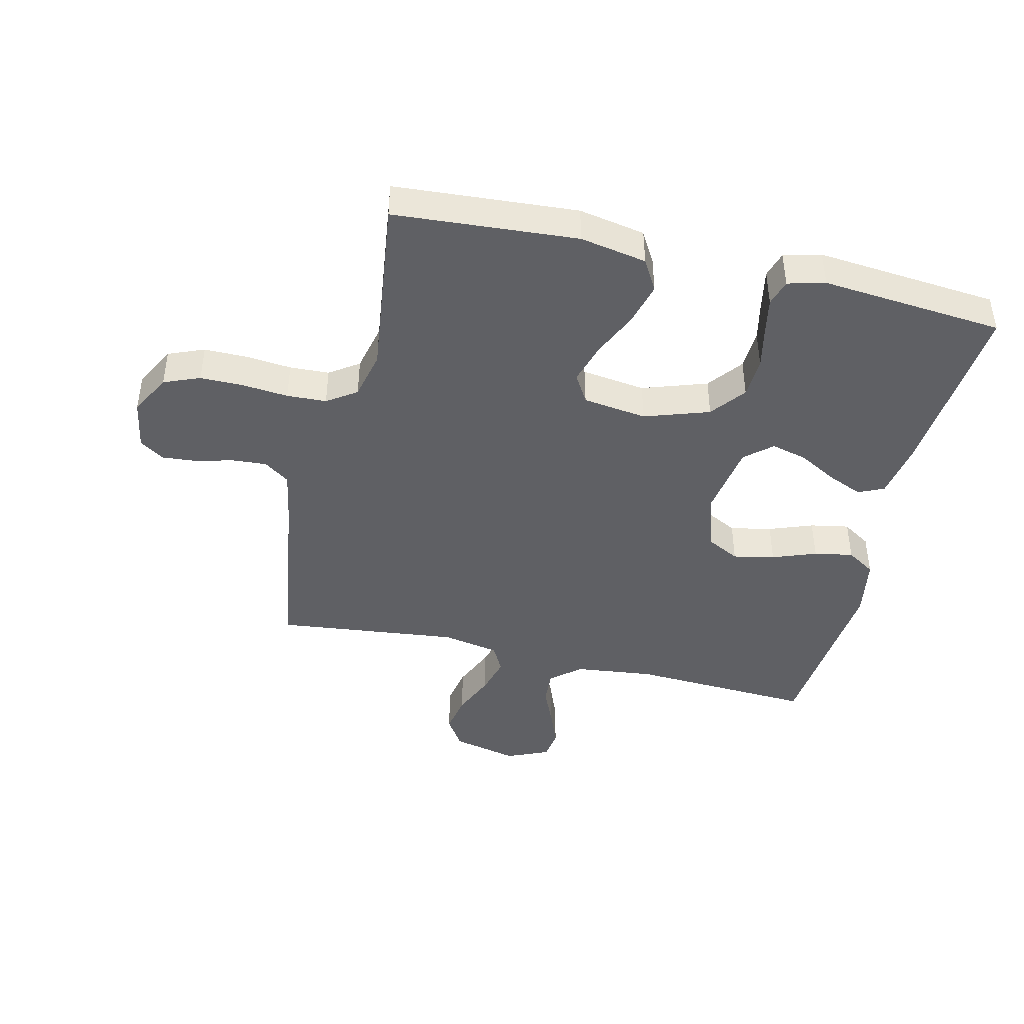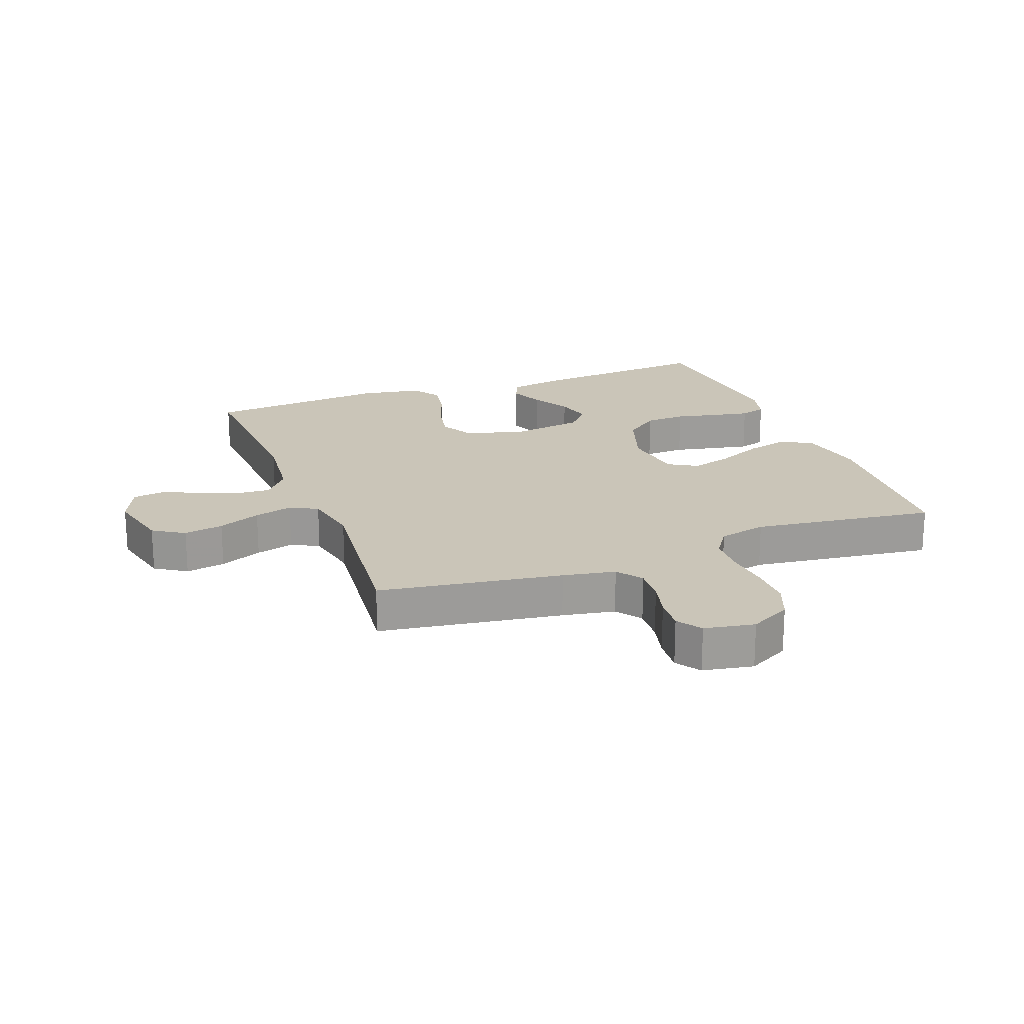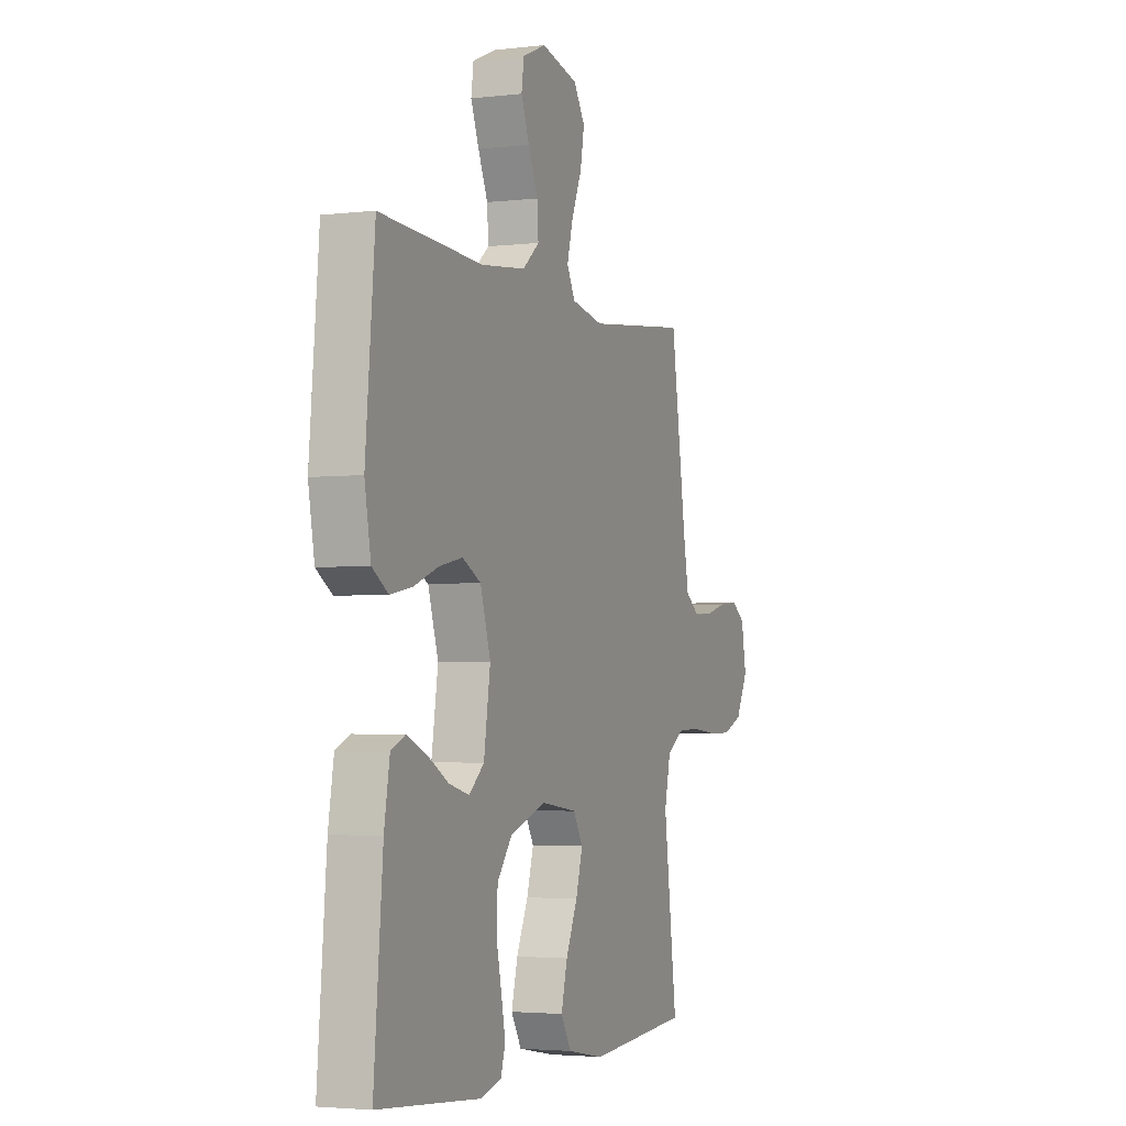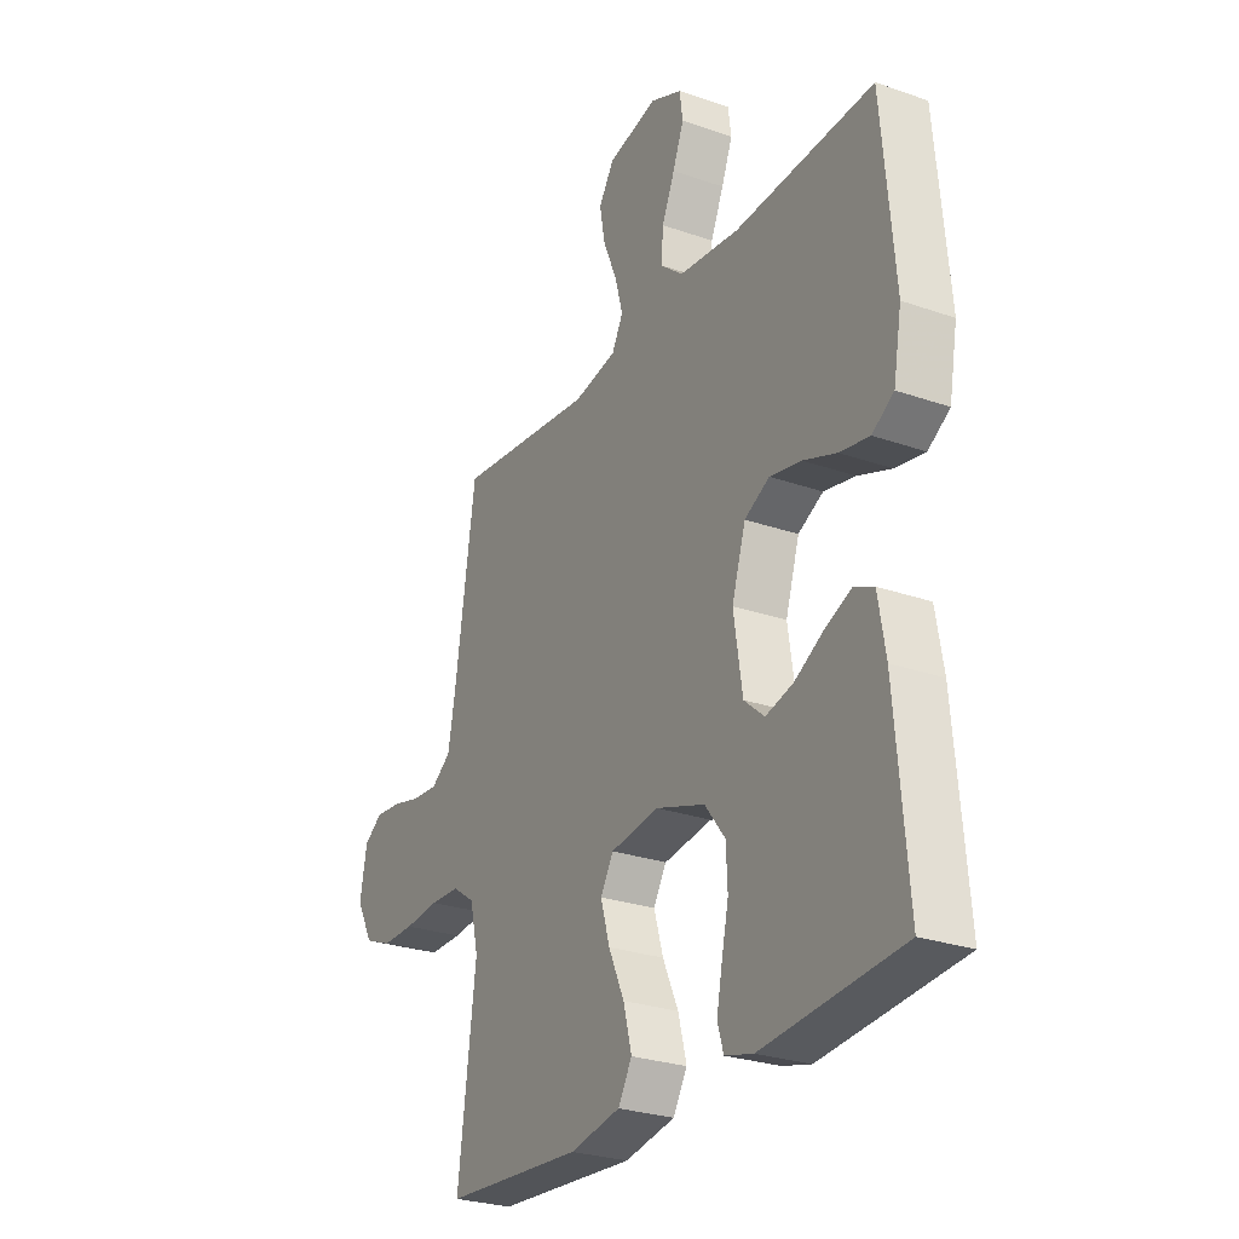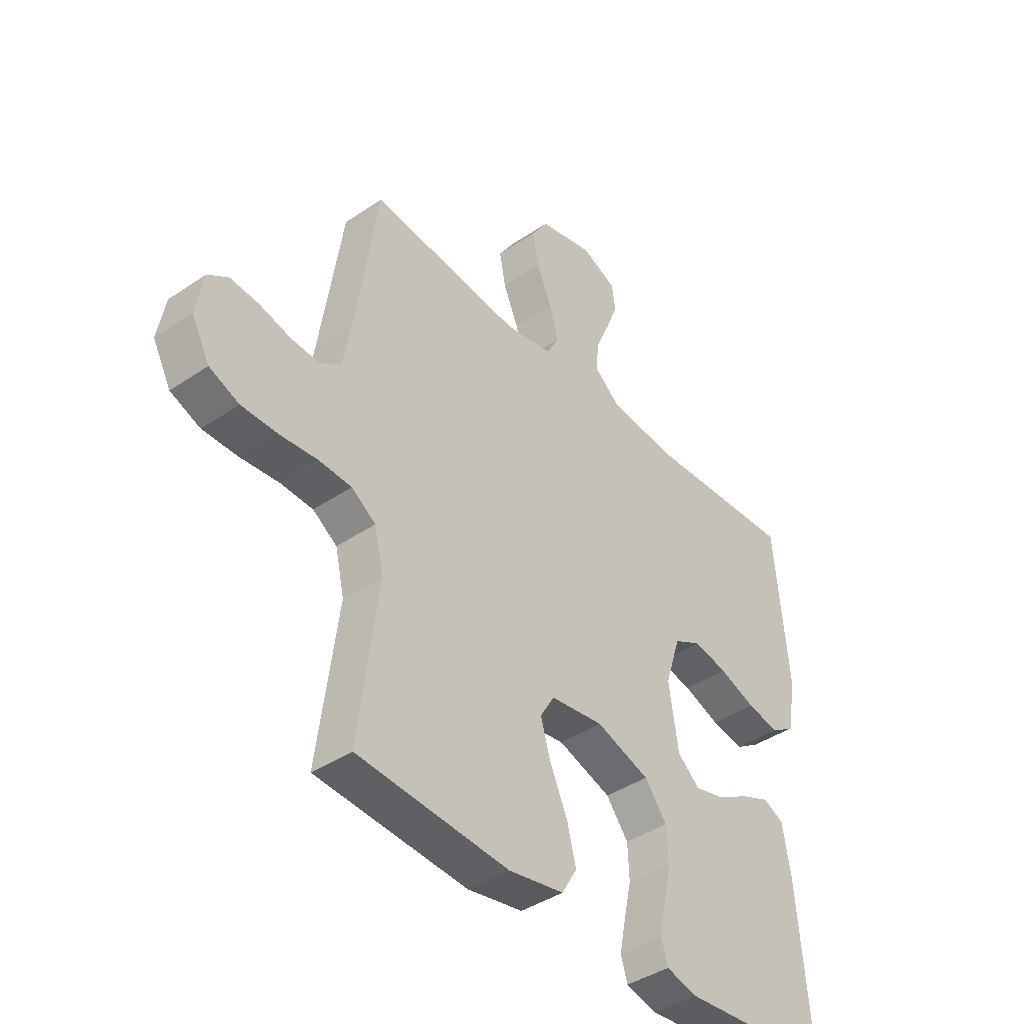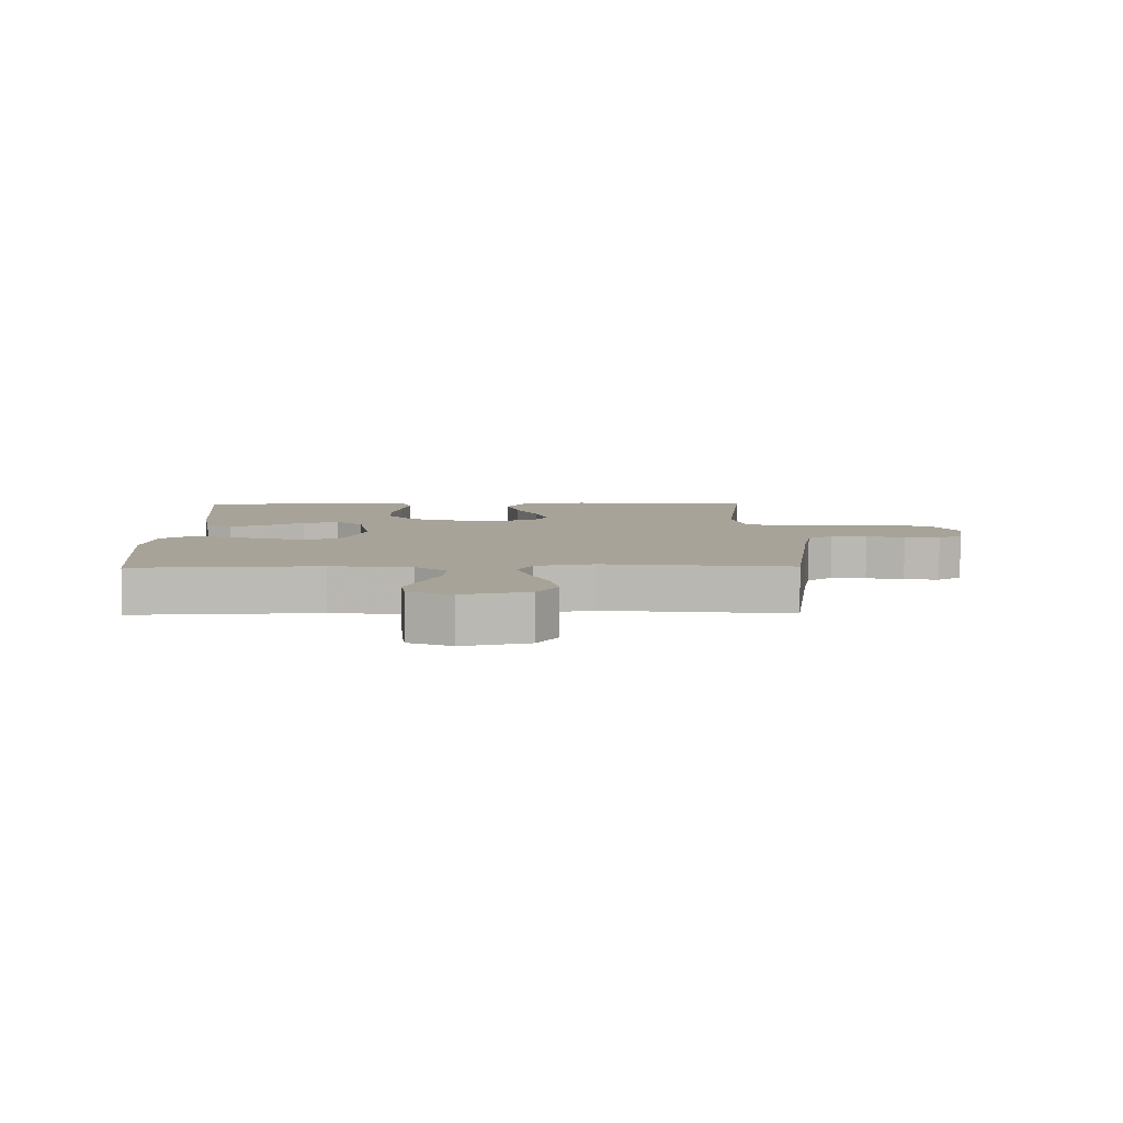
<metadata>
{"format":"obj","ext":"obj","renderer":"f3d","projection":"perspective","resolution":1024,"background":"white","views":[{"elev":-43.4,"azim":166.6,"up":"+Y"},{"elev":20.3,"azim":69.2,"up":"+Y"},{"elev":-3.2,"azim":-68.2,"up":"+Z"},{"elev":-27.0,"azim":-118.5,"up":"+Z"},{"elev":-41.0,"azim":129.6,"up":"+Z"},{"elev":6.8,"azim":-0.9,"up":"+Y"}]}
</metadata>
<code>
v 0.5 0.07 0.5
v 0.545 0.07 0.2
v 0.561 0.07 0.114
v 0.603 0.07 0.084
v 0.66 0.07 0.088
v 0.721 0.07 0.104
v 0.778 0.07 0.109
v 0.818 0.07 0.082
v 0.833 0.07 0
v 0.797 0.07 -0.068
v 0.738 0.07 -0.092
v 0.667 0.07 -0.092
v 0.592 0.07 -0.085
v 0.527 0.07 -0.088
v 0.479 0.07 -0.121
v 0.461 0.07 -0.2
v 0.5 0.07 -0.5
v 0.2 0.07 -0.522
v 0.091 0.07 -0.502
v 0.061 0.07 -0.451
v 0.079 0.07 -0.381
v 0.113 0.07 -0.306
v 0.133 0.07 -0.238
v 0.105 0.07 -0.191
v 0 0.07 -0.177
v -0.106 0.07 -0.213
v -0.15 0.07 -0.27
v -0.153 0.07 -0.337
v -0.138 0.07 -0.406
v -0.126 0.07 -0.467
v -0.139 0.07 -0.51
v -0.2 0.07 -0.526
v -0.5 0.07 -0.5
v -0.474 0.07 -0.2
v -0.458 0.07 -0.106
v -0.416 0.07 -0.087
v -0.359 0.07 -0.111
v -0.296 0.07 -0.146
v -0.237 0.07 -0.161
v -0.193 0.07 -0.123
v -0.174 0.07 0
v -0.204 0.07 0.095
v -0.258 0.07 0.123
v -0.326 0.07 0.109
v -0.398 0.07 0.082
v -0.462 0.07 0.07
v -0.509 0.07 0.1
v -0.527 0.07 0.2
v -0.5 0.07 0.5
v -0.2 0.07 0.485
v -0.069 0.07 0.5
v -0.02 0.07 0.541
v -0.024 0.07 0.598
v -0.052 0.07 0.662
v -0.076 0.07 0.723
v -0.069 0.07 0.773
v 0 0.07 0.803
v 0.108 0.07 0.778
v 0.141 0.07 0.727
v 0.129 0.07 0.662
v 0.099 0.07 0.592
v 0.082 0.07 0.529
v 0.106 0.07 0.484
v 0.2 0.07 0.466
v 0.5 0 0.5
v 0.545 0 0.2
v 0.561 0 0.114
v 0.603 0 0.084
v 0.66 0 0.088
v 0.721 0 0.104
v 0.778 0 0.109
v 0.818 0 0.082
v 0.833 0 0
v 0.797 0 -0.068
v 0.738 0 -0.092
v 0.667 0 -0.092
v 0.592 0 -0.085
v 0.527 0 -0.088
v 0.479 0 -0.121
v 0.461 0 -0.2
v 0.5 0 -0.5
v 0.2 0 -0.522
v 0.091 0 -0.502
v 0.061 0 -0.451
v 0.079 0 -0.381
v 0.113 0 -0.306
v 0.133 0 -0.238
v 0.105 0 -0.191
v 0 0 -0.177
v -0.106 0 -0.213
v -0.15 0 -0.27
v -0.153 0 -0.337
v -0.138 0 -0.406
v -0.126 0 -0.467
v -0.139 0 -0.51
v -0.2 0 -0.526
v -0.5 0 -0.5
v -0.474 0 -0.2
v -0.458 0 -0.106
v -0.416 0 -0.087
v -0.359 0 -0.111
v -0.296 0 -0.146
v -0.237 0 -0.161
v -0.193 0 -0.123
v -0.174 0 0
v -0.204 0 0.095
v -0.258 0 0.123
v -0.326 0 0.109
v -0.398 0 0.082
v -0.462 0 0.07
v -0.509 0 0.1
v -0.527 0 0.2
v -0.5 0 0.5
v -0.2 0 0.485
v -0.069 0 0.5
v -0.02 0 0.541
v -0.024 0 0.598
v -0.052 0 0.662
v -0.076 0 0.723
v -0.069 0 0.773
v 0 0 0.803
v 0.108 0 0.778
v 0.141 0 0.727
v 0.129 0 0.662
v 0.099 0 0.592
v 0.082 0 0.529
v 0.106 0 0.484
v 0.2 0 0.466
f 58 59 60 61
f 58 61 62
f 57 58 62
f 56 57 62
f 53 54 55 56
f 53 56 62 63
f 47 48 49 50
f 47 50 51
f 44 45 46 47
f 43 44 47 51
f 42 43 51 52
f 35 36 37 38
f 35 38 39
f 34 35 39
f 33 34 39
f 32 33 39 40
f 28 29 30 31
f 28 31 32 40
f 19 20 21 22
f 19 22 23
f 16 17 18 19
f 15 16 19 23
f 14 15 23 24
f 10 11 12 13
f 10 13 14
f 9 10 14
f 5 6 7 8
f 4 5 8 9
f 64 1 2
f 63 64 2 3
f 52 53 63
f 41 42 52 63
f 27 28 40 41
f 26 27 41 63
f 25 26 63 3
f 4 9 14 24
f 3 4 24 25
f 125 124 123 122
f 126 125 122
f 126 122 121
f 126 121 120
f 120 119 118 117
f 127 126 120 117
f 114 113 112 111
f 115 114 111
f 111 110 109 108
f 115 111 108 107
f 116 115 107 106
f 102 101 100 99
f 103 102 99
f 103 99 98
f 103 98 97
f 104 103 97 96
f 95 94 93 92
f 104 96 95 92
f 86 85 84 83
f 87 86 83
f 83 82 81 80
f 87 83 80 79
f 88 87 79 78
f 77 76 75 74
f 78 77 74
f 78 74 73
f 72 71 70 69
f 73 72 69 68
f 66 65 128
f 67 66 128 127
f 127 117 116
f 127 116 106 105
f 105 104 92 91
f 127 105 91 90
f 67 127 90 89
f 88 78 73 68
f 89 88 68 67
f 1 65 66 2
f 2 66 67 3
f 3 67 68 4
f 4 68 69 5
f 5 69 70 6
f 6 70 71 7
f 7 71 72 8
f 8 72 73 9
f 9 73 74 10
f 10 74 75 11
f 11 75 76 12
f 12 76 77 13
f 13 77 78 14
f 14 78 79 15
f 15 79 80 16
f 16 80 81 17
f 17 81 82 18
f 18 82 83 19
f 19 83 84 20
f 20 84 85 21
f 21 85 86 22
f 22 86 87 23
f 23 87 88 24
f 24 88 89 25
f 25 89 90 26
f 26 90 91 27
f 27 91 92 28
f 28 92 93 29
f 29 93 94 30
f 30 94 95 31
f 31 95 96 32
f 32 96 97 33
f 33 97 98 34
f 34 98 99 35
f 35 99 100 36
f 36 100 101 37
f 37 101 102 38
f 38 102 103 39
f 39 103 104 40
f 40 104 105 41
f 41 105 106 42
f 42 106 107 43
f 43 107 108 44
f 44 108 109 45
f 45 109 110 46
f 46 110 111 47
f 47 111 112 48
f 48 112 113 49
f 49 113 114 50
f 50 114 115 51
f 51 115 116 52
f 52 116 117 53
f 53 117 118 54
f 54 118 119 55
f 55 119 120 56
f 56 120 121 57
f 57 121 122 58
f 58 122 123 59
f 59 123 124 60
f 60 124 125 61
f 61 125 126 62
f 62 126 127 63
f 63 127 128 64
f 64 128 65 1

</code>
